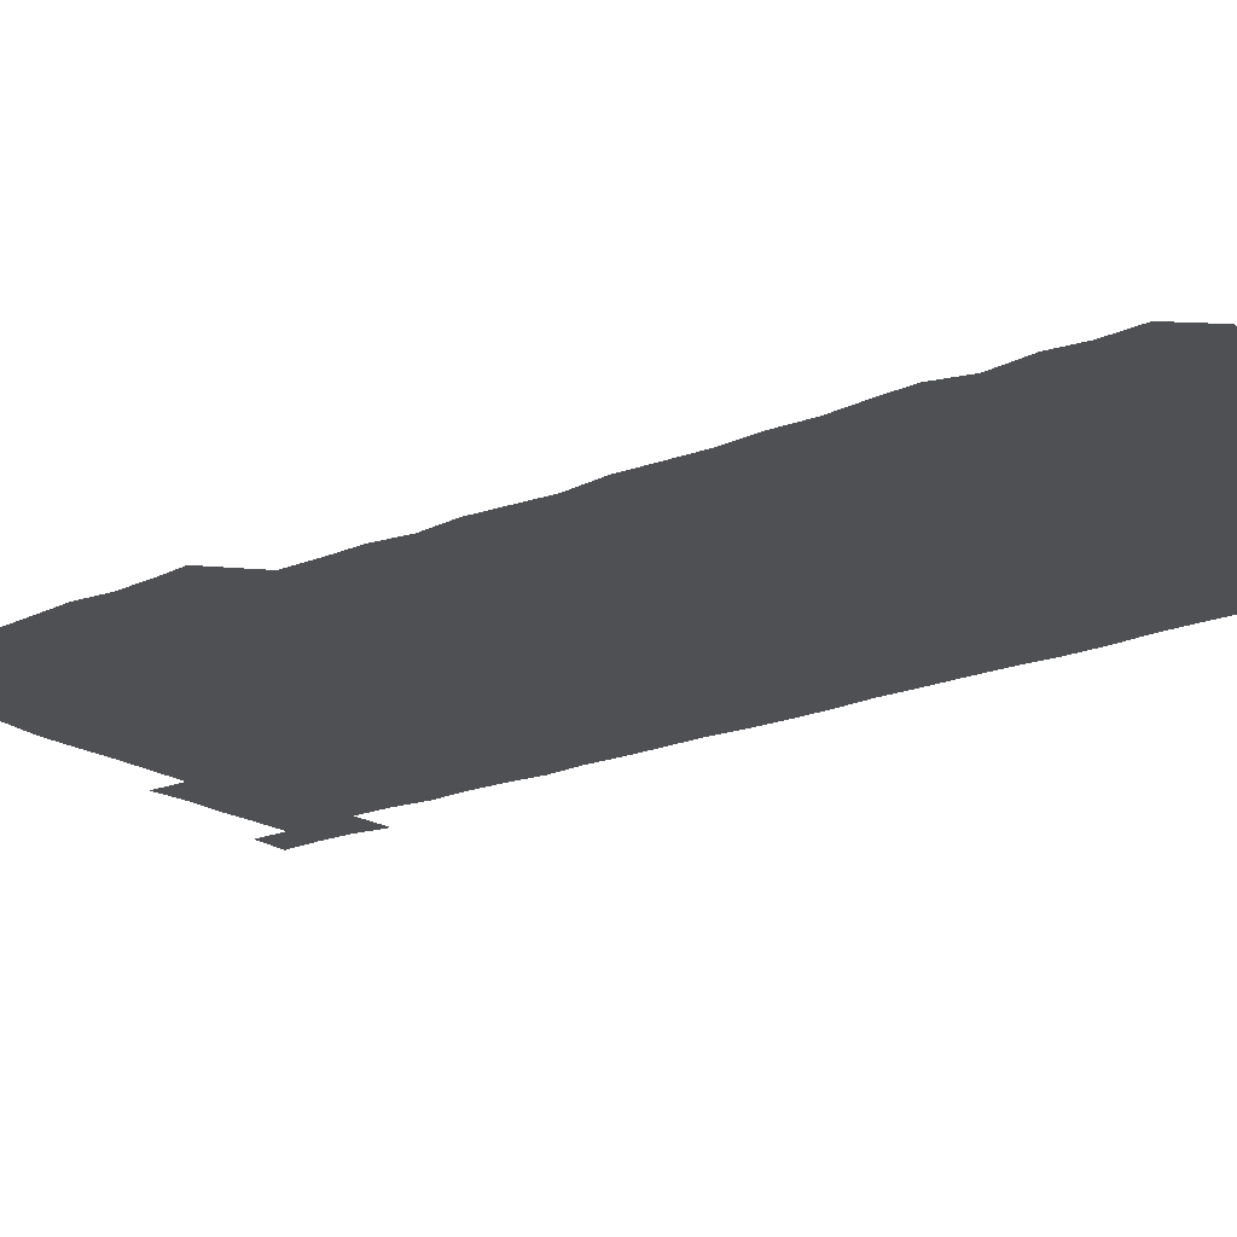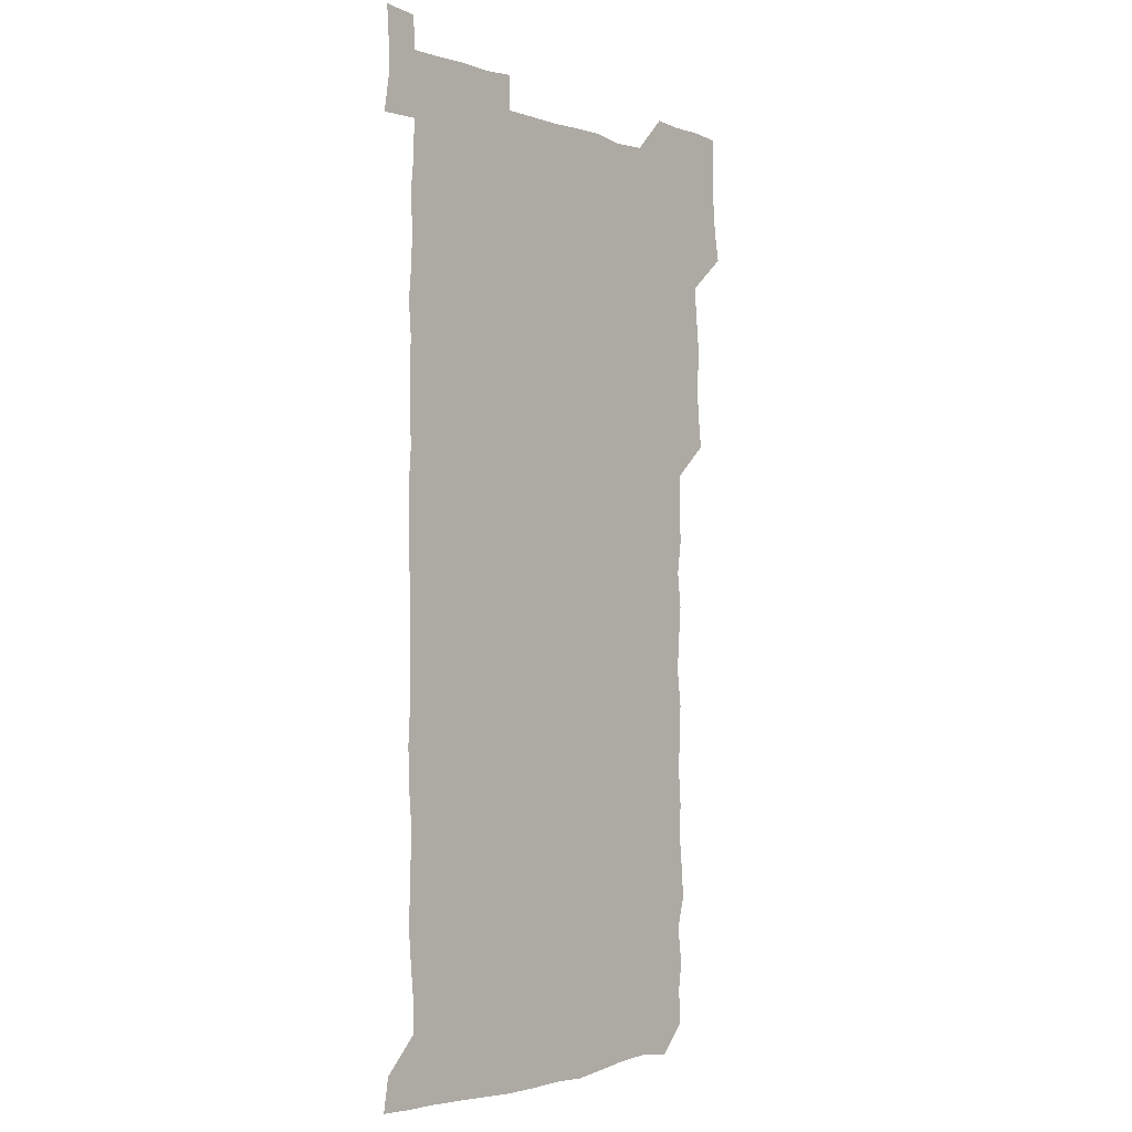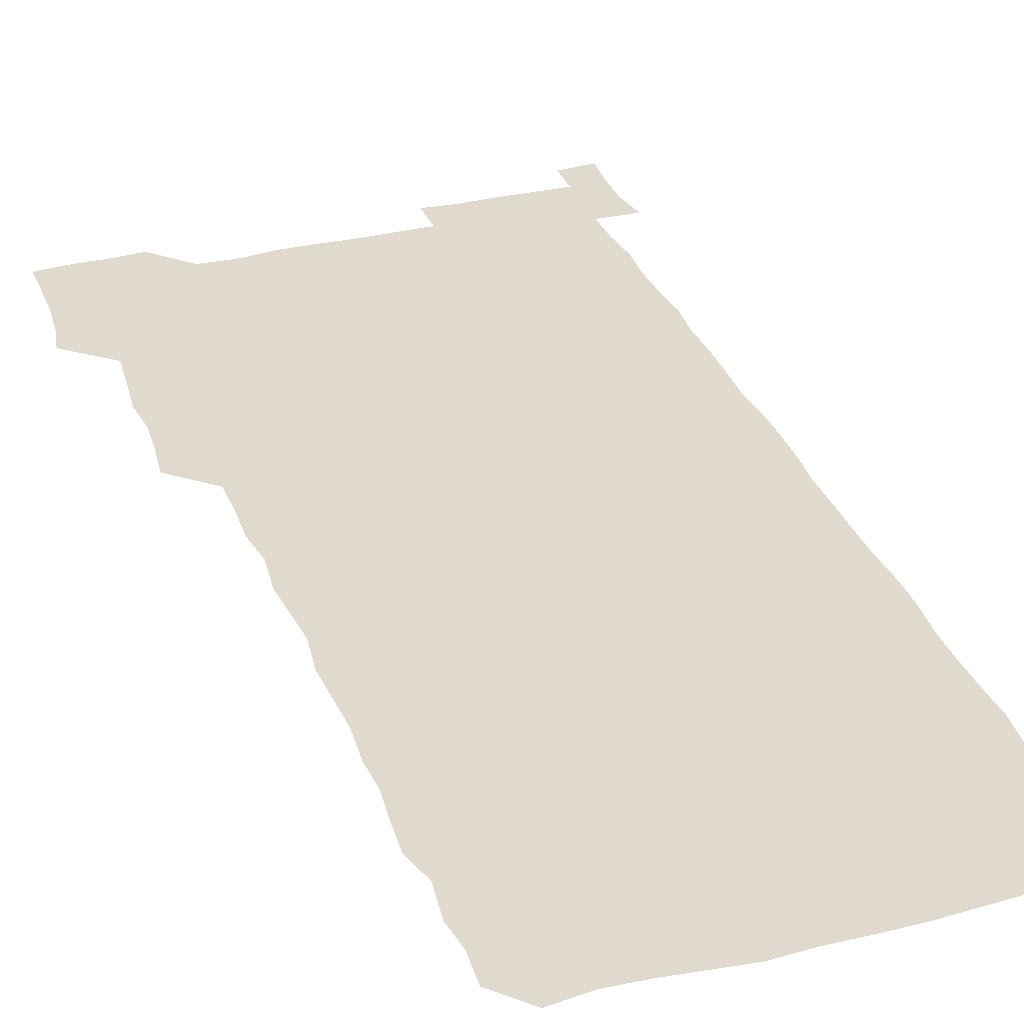
<metadata>
{"format":"obj","ext":"obj","renderer":"f3d","projection":"perspective","resolution":1024,"background":"white","views":[{"elev":-19.1,"azim":-51.9,"up":"+Z"},{"elev":-2.7,"azim":130.1,"up":"+Y"},{"elev":32.7,"azim":-19.4,"up":"+Z"}]}
</metadata>
<code>
v 462.3 527.4 0
v 464.8 540.7 0
v 466.1 555.7 0
v 466.2 570.8 0
v 466.1 586.1 0
v 476.9 434.9 0
v 478.6 449.1 0
v 479.6 464.3 0
v 478.2 479 0
v 479.8 494.5 0
v 481.3 511.2 0
v 481.9 525.9 0
v 479.4 540.8 0
v 483.4 554.7 0
v 481.9 570 0
v 480.6 587.1 0
v 494.3 162 0
v 495.3 177.2 0
v 493.5 189.9 0
v 495.7 206.8 0
v 491.9 220.4 0
v 492.9 234.6 0
v 494.4 249.7 0
v 493.8 264.2 0
v 495 280.6 0
v 494.3 296.5 0
v 493.6 310.8 0
v 495.7 327.9 0
v 494.6 343.1 0
v 493.4 357.4 0
v 495.3 373.6 0
v 493.2 388.6 0
v 493.8 404.1 0
v 493.7 419.7 0
v 496.4 436.1 0
v 495.8 450.8 0
v 496.9 465.8 0
v 496.5 480.7 0
v 495.8 495.5 0
v 497.1 510.9 0
v 496.8 525.9 0
v 497.5 540.5 0
v 496.9 555.5 0
v 496.1 570.7 0
v 495.3 586.7 0
v 506.6 148.9 0
v 511.4 166.5 0
v 513.8 181.9 0
v 511.2 195.4 0
v 512.3 210.4 0
v 511.9 225.4 0
v 513.5 241.3 0
v 513.6 256.3 0
v 513 271.1 0
v 512.1 285.3 0
v 512.1 300.3 0
v 509.9 314.5 0
v 511.1 329.9 0
v 511.6 345.4 0
v 511.3 360.5 0
v 511.6 375.7 0
v 512.5 391.3 0
v 512.7 406.2 0
v 510.2 420.8 0
v 511.3 436.1 0
v 512.2 451.4 0
v 511.9 466.1 0
v 510.2 480.9 0
v 511.7 495.9 0
v 511.8 510.9 0
v 512.3 525.6 0
v 512 540.5 0
v 511.3 555.5 0
v 510.5 570.4 0
v 509 587.6 0
v 522.3 150.9 0
v 525.8 166.5 0
v 528.4 183.4 0
v 526.5 196.2 0
v 527.6 211.9 0
v 527.9 227.3 0
v 527.8 242 0
v 528 257 0
v 527.8 271.9 0
v 527.5 286.6 0
v 527.2 301.5 0
v 527.2 316.7 0
v 527.5 331.8 0
v 527.4 346.6 0
v 526.9 361.4 0
v 526.9 376.4 0
v 527 391.4 0
v 526.8 406.4 0
v 526.4 421.3 0
v 526.5 436.4 0
v 525.9 451.1 0
v 526.1 466 0
v 528 481.4 0
v 526.9 496.1 0
v 526.9 510.9 0
v 526.8 525.6 0
v 527.2 540.1 0
v 526.4 555 0
v 524.1 571.9 0
v 537.8 150.1 0
v 541.2 167.2 0
v 542.1 182.7 0
v 543.4 199 0
v 542.9 213.2 0
v 542.8 227.8 0
v 542.6 242.5 0
v 542.2 257 0
v 542 271.8 0
v 542.1 286.9 0
v 541.9 301.7 0
v 542.4 317.2 0
v 541.8 331.5 0
v 541.8 346.5 0
v 541.6 361.3 0
v 542.2 376.9 0
v 541.4 391.2 0
v 542.6 407.1 0
v 541.9 421.6 0
v 542 436.6 0
v 542.2 451.6 0
v 542.1 466.5 0
v 541.8 481.3 0
v 541.7 496.1 0
v 541.7 510.8 0
v 541.4 525.6 0
v 542.6 539.7 0
v 541.1 555.7 0
v 540.3 570.9 0
v 553.3 148.2 0
v 555.5 165.2 0
v 556.8 183.5 0
v 557.6 199.4 0
v 557.3 212.8 0
v 557.5 228.1 0
v 556.9 242.2 0
v 557 257.3 0
v 556.9 272 0
v 556.5 286.6 0
v 556.9 302.2 0
v 556.4 316.4 0
v 556.6 331.7 0
v 556.6 346.6 0
v 555.8 360.6 0
v 556.5 376.6 0
v 556.3 391.4 0
v 556.8 406.8 0
v 556.6 421.5 0
v 556.3 436.2 0
v 556.7 451.4 0
v 556.6 466.2 0
v 556.5 481.2 0
v 556.4 496 0
v 556.5 510.8 0
v 556.4 525.5 0
v 556.9 539.7 0
v 556.4 554.7 0
v 554.9 572.7 0
v 567.8 146.6 0
v 571.2 167.6 0
v 571.3 182.1 0
v 571.4 198.1 0
v 572.2 214.7 0
v 572.1 228.2 0
v 571.6 242.1 0
v 571.5 257 0
v 571.6 272.1 0
v 571.5 287 0
v 571.4 302 0
v 571.6 317.2 0
v 571.5 331.8 0
v 570.6 346 0
v 571.7 362.3 0
v 571.8 377.3 0
v 571.5 391.7 0
v 571.5 406.7 0
v 571.4 421.5 0
v 571.4 436.4 0
v 571.7 451.6 0
v 571.1 466.3 0
v 571.2 481.1 0
v 571.5 496.1 0
v 571.4 510.8 0
v 571.3 525.6 0
v 571.3 540.3 0
v 571.1 555.4 0
v 569.9 572.5 0
v 583.8 147.3 0
v 585.9 167.9 0
v 586.4 182.7 0
v 586.3 198.1 0
v 586.3 212.7 0
v 586.4 228.2 0
v 586.3 242.3 0
v 586.2 256.5 0
v 586.5 272.8 0
v 586.1 286.6 0
v 586.2 302.3 0
v 586.2 316.8 0
v 586.4 332.3 0
v 586.2 346.8 0
v 586.3 361.9 0
v 586.1 376.3 0
v 586.3 391.7 0
v 586.2 406.5 0
v 586.1 421.5 0
v 586.1 436.1 0
v 586.1 451.4 0
v 586.2 466.3 0
v 586.1 481.2 0
v 586.1 496 0
v 586.3 510.8 0
v 586.2 525.6 0
v 586.2 540.2 0
v 586.1 555.4 0
v 585.4 571.7 0
v 600 146.8 0
v 600.5 166.7 0
v 601.1 183.8 0
v 601.1 197.8 0
v 600.8 212.3 0
v 600.4 228.7 0
v 601.2 241.3 0
v 601 256.2 0
v 601 272.5 0
v 600.9 286.9 0
v 601 301.5 0
v 600.9 316.3 0
v 600.8 332.9 0
v 600.9 346.6 0
v 601 362.3 0
v 600.9 377 0
v 601 391.5 0
v 600.9 406.6 0
v 600.9 421.3 0
v 600.8 436.1 0
v 600.9 451.6 0
v 601 466.3 0
v 600.9 481.1 0
v 600.9 496 0
v 601 510.9 0
v 601 525.5 0
v 601.1 539.7 0
v 600.9 556.2 0
v 600.8 571.7 0
v 615.8 146.7 0
v 615.8 164.9 0
v 615.4 183 0
v 615.7 198.6 0
v 615.7 212.2 0
v 615.5 227.2 0
v 615.6 242.9 0
v 615.7 256.3 0
v 615.4 272.9 0
v 615.5 287.2 0
v 615.7 301.5 0
v 615.6 316.8 0
v 615.6 332 0
v 615.6 347.6 0
v 615.7 362 0
v 615.9 376.4 0
v 615.6 391.9 0
v 615.7 406.5 0
v 615.7 421.4 0
v 615.5 436.7 0
v 615.7 451.4 0
v 615.7 466.3 0
v 615.7 481.1 0
v 616 496.1 0
v 615.8 511.1 0
v 615.8 525.8 0
v 615.7 540.3 0
v 616 555.3 0
v 616.1 571.7 0
v 615.9 587.4 0
v 631.1 147.5 0
v 630.8 168.3 0
v 630.7 181.5 0
v 629.7 199.1 0
v 630.2 212.7 0
v 630.5 226.7 0
v 630.2 242.4 0
v 630 257.8 0
v 630.2 272.3 0
v 630.5 286.4 0
v 630.4 301.6 0
v 630.3 316.8 0
v 630 332.4 0
v 629.9 347.5 0
v 630 362.1 0
v 630.3 376.7 0
v 630.3 391.7 0
v 630.2 406.7 0
v 630.4 421.4 0
v 631 435.9 0
v 630.3 451.6 0
v 630.1 466.4 0
v 630.4 481.1 0
v 630.6 496.1 0
v 630.6 511 0
v 630.6 525.8 0
v 630.6 540.6 0
v 630.7 555.3 0
v 631 570.3 0
v 630.8 586.1 0
v 647.3 148.3 0
v 645.4 167.7 0
v 645.3 182 0
v 645.1 197.1 0
v 645.2 211.8 0
v 645.1 226.7 0
v 644.6 242.3 0
v 645.9 256 0
v 644.9 272.1 0
v 644.2 288.2 0
v 644.4 302.3 0
v 645 316.6 0
v 644.8 331.9 0
v 646 346.1 0
v 644.7 362 0
v 645.3 376.4 0
v 645.9 391 0
v 645.2 406.5 0
v 645.1 421.4 0
v 645.2 436.3 0
v 644.7 451.5 0
v 645.9 466.2 0
v 645 481.3 0
v 645.5 496 0
v 645.5 510.9 0
v 645.5 525.9 0
v 645.5 540.6 0
v 645.6 555.6 0
v 645.8 570.2 0
v 645.8 586.4 0
v 662.8 148.9 0
v 659.2 168.6 0
v 659.9 181.4 0
v 660.4 195.5 0
v 659.9 211.3 0
v 659.5 226.7 0
v 659.8 241.1 0
v 660.1 255.9 0
v 659.7 271.4 0
v 660.2 286.2 0
v 660.4 300.9 0
v 659.1 316.5 0
v 660.6 330.6 0
v 661 345.4 0
v 659.3 361.7 0
v 660.2 376.1 0
v 660.6 391 0
v 659.8 406.3 0
v 659.8 421.1 0
v 660.6 435.9 0
v 660.2 451 0
v 661.2 465.9 0
v 660.3 481.2 0
v 660.3 495.9 0
v 660.6 510.8 0
v 661.5 525.9 0
v 660.9 540.9 0
v 660.7 556 0
v 660.5 570.4 0
v 660.9 585.8 0
v 677.9 149.1 0
v 674.7 165.8 0
v 674.2 179.3 0
v 674.6 194.1 0
v 676 208.4 0
v 677.2 222.7 0
v 676.6 237.8 0
v 676.2 253.1 0
v 676.4 268.3 0
v 677.7 283 0
v 677.8 297.7 0
v 676.9 313.3 0
v 676.9 328.6 0
v 677 343.7 0
v 676.9 359.3 0
v 677.9 374.3 0
v 678.2 389.1 0
v 678.1 404.1 0
v 677 419.7 0
v 677.5 434.9 0
v 677.7 450.2 0
v 677.2 465.4 0
v 678.4 480.3 0
v 677 495.5 0
v 676.6 510.7 0
v 677.5 525.7 0
v 675.8 541.4 0
v 675.7 556.9 0
v 675.4 570.7 0
v 675.8 585.5 0
v 676 600.2 0
v 691.3 149.6 0
v 688.9 164.1 0
v 693.1 556.2 0
v 690.7 571.1 0
v 690.8 585.9 0
v 691.8 601.4 0
f 11 12 1
f 1 12 2
f 12 13 2
f 2 13 3
f 13 14 3
f 3 14 4
f 14 15 4
f 4 15 5
f 15 16 5
f 34 35 6
f 6 35 7
f 35 36 7
f 7 36 8
f 36 37 8
f 8 37 9
f 37 38 9
f 9 38 10
f 38 39 10
f 10 39 11
f 39 40 11
f 11 40 12
f 40 41 12
f 12 41 13
f 41 42 13
f 13 42 14
f 42 43 14
f 14 43 15
f 43 44 15
f 15 44 16
f 44 45 16
f 46 47 17
f 17 47 18
f 47 48 18
f 18 48 19
f 48 49 19
f 19 49 20
f 49 50 20
f 20 50 21
f 50 51 21
f 21 51 22
f 51 52 22
f 22 52 23
f 52 53 23
f 23 53 24
f 53 54 24
f 24 54 25
f 54 55 25
f 25 55 26
f 55 56 26
f 26 56 27
f 56 57 27
f 27 57 28
f 57 58 28
f 28 58 29
f 58 59 29
f 29 59 30
f 59 60 30
f 30 60 31
f 60 61 31
f 31 61 32
f 61 62 32
f 32 62 33
f 62 63 33
f 33 63 34
f 63 64 34
f 34 64 35
f 64 65 35
f 35 65 36
f 65 66 36
f 36 66 37
f 66 67 37
f 37 67 38
f 67 68 38
f 38 68 39
f 68 69 39
f 39 69 40
f 69 70 40
f 40 70 41
f 70 71 41
f 41 71 42
f 71 72 42
f 42 72 43
f 72 73 43
f 43 73 44
f 73 74 44
f 44 74 45
f 74 75 45
f 46 76 47
f 76 77 47
f 47 77 48
f 77 78 48
f 48 78 49
f 78 79 49
f 49 79 50
f 79 80 50
f 50 80 51
f 80 81 51
f 51 81 52
f 81 82 52
f 52 82 53
f 82 83 53
f 53 83 54
f 83 84 54
f 54 84 55
f 84 85 55
f 55 85 56
f 85 86 56
f 56 86 57
f 86 87 57
f 57 87 58
f 87 88 58
f 58 88 59
f 88 89 59
f 59 89 60
f 89 90 60
f 60 90 61
f 90 91 61
f 61 91 62
f 91 92 62
f 62 92 63
f 92 93 63
f 63 93 64
f 93 94 64
f 64 94 65
f 94 95 65
f 65 95 66
f 95 96 66
f 66 96 67
f 96 97 67
f 67 97 68
f 97 98 68
f 68 98 69
f 98 99 69
f 69 99 70
f 99 100 70
f 70 100 71
f 100 101 71
f 71 101 72
f 101 102 72
f 72 102 73
f 102 103 73
f 73 103 74
f 103 104 74
f 74 104 75
f 76 105 77
f 105 106 77
f 77 106 78
f 106 107 78
f 78 107 79
f 107 108 79
f 79 108 80
f 108 109 80
f 80 109 81
f 109 110 81
f 81 110 82
f 110 111 82
f 82 111 83
f 111 112 83
f 83 112 84
f 112 113 84
f 84 113 85
f 113 114 85
f 85 114 86
f 114 115 86
f 86 115 87
f 115 116 87
f 87 116 88
f 116 117 88
f 88 117 89
f 117 118 89
f 89 118 90
f 118 119 90
f 90 119 91
f 119 120 91
f 91 120 92
f 120 121 92
f 92 121 93
f 121 122 93
f 93 122 94
f 122 123 94
f 94 123 95
f 123 124 95
f 95 124 96
f 124 125 96
f 96 125 97
f 125 126 97
f 97 126 98
f 126 127 98
f 98 127 99
f 127 128 99
f 99 128 100
f 128 129 100
f 100 129 101
f 129 130 101
f 101 130 102
f 130 131 102
f 102 131 103
f 131 132 103
f 103 132 104
f 132 133 104
f 105 134 106
f 134 135 106
f 106 135 107
f 135 136 107
f 107 136 108
f 136 137 108
f 108 137 109
f 137 138 109
f 109 138 110
f 138 139 110
f 110 139 111
f 139 140 111
f 111 140 112
f 140 141 112
f 112 141 113
f 141 142 113
f 113 142 114
f 142 143 114
f 114 143 115
f 143 144 115
f 115 144 116
f 144 145 116
f 116 145 117
f 145 146 117
f 117 146 118
f 146 147 118
f 118 147 119
f 147 148 119
f 119 148 120
f 148 149 120
f 120 149 121
f 149 150 121
f 121 150 122
f 150 151 122
f 122 151 123
f 151 152 123
f 123 152 124
f 152 153 124
f 124 153 125
f 153 154 125
f 125 154 126
f 154 155 126
f 126 155 127
f 155 156 127
f 127 156 128
f 156 157 128
f 128 157 129
f 157 158 129
f 129 158 130
f 158 159 130
f 130 159 131
f 159 160 131
f 131 160 132
f 160 161 132
f 132 161 133
f 161 162 133
f 134 163 135
f 163 164 135
f 135 164 136
f 164 165 136
f 136 165 137
f 165 166 137
f 137 166 138
f 166 167 138
f 138 167 139
f 167 168 139
f 139 168 140
f 168 169 140
f 140 169 141
f 169 170 141
f 141 170 142
f 170 171 142
f 142 171 143
f 171 172 143
f 143 172 144
f 172 173 144
f 144 173 145
f 173 174 145
f 145 174 146
f 174 175 146
f 146 175 147
f 175 176 147
f 147 176 148
f 176 177 148
f 148 177 149
f 177 178 149
f 149 178 150
f 178 179 150
f 150 179 151
f 179 180 151
f 151 180 152
f 180 181 152
f 152 181 153
f 181 182 153
f 153 182 154
f 182 183 154
f 154 183 155
f 183 184 155
f 155 184 156
f 184 185 156
f 156 185 157
f 185 186 157
f 157 186 158
f 186 187 158
f 158 187 159
f 187 188 159
f 159 188 160
f 188 189 160
f 160 189 161
f 189 190 161
f 161 190 162
f 190 191 162
f 163 192 164
f 192 193 164
f 164 193 165
f 193 194 165
f 165 194 166
f 194 195 166
f 166 195 167
f 195 196 167
f 167 196 168
f 196 197 168
f 168 197 169
f 197 198 169
f 169 198 170
f 198 199 170
f 170 199 171
f 199 200 171
f 171 200 172
f 200 201 172
f 172 201 173
f 201 202 173
f 173 202 174
f 202 203 174
f 174 203 175
f 203 204 175
f 175 204 176
f 204 205 176
f 176 205 177
f 205 206 177
f 177 206 178
f 206 207 178
f 178 207 179
f 207 208 179
f 179 208 180
f 208 209 180
f 180 209 181
f 209 210 181
f 181 210 182
f 210 211 182
f 182 211 183
f 211 212 183
f 183 212 184
f 212 213 184
f 184 213 185
f 213 214 185
f 185 214 186
f 214 215 186
f 186 215 187
f 215 216 187
f 187 216 188
f 216 217 188
f 188 217 189
f 217 218 189
f 189 218 190
f 218 219 190
f 190 219 191
f 219 220 191
f 192 221 193
f 221 222 193
f 193 222 194
f 222 223 194
f 194 223 195
f 223 224 195
f 195 224 196
f 224 225 196
f 196 225 197
f 225 226 197
f 197 226 198
f 226 227 198
f 198 227 199
f 227 228 199
f 199 228 200
f 228 229 200
f 200 229 201
f 229 230 201
f 201 230 202
f 230 231 202
f 202 231 203
f 231 232 203
f 203 232 204
f 232 233 204
f 204 233 205
f 233 234 205
f 205 234 206
f 234 235 206
f 206 235 207
f 235 236 207
f 207 236 208
f 236 237 208
f 208 237 209
f 237 238 209
f 209 238 210
f 238 239 210
f 210 239 211
f 239 240 211
f 211 240 212
f 240 241 212
f 212 241 213
f 241 242 213
f 213 242 214
f 242 243 214
f 214 243 215
f 243 244 215
f 215 244 216
f 244 245 216
f 216 245 217
f 245 246 217
f 217 246 218
f 246 247 218
f 218 247 219
f 247 248 219
f 219 248 220
f 248 249 220
f 221 250 222
f 250 251 222
f 222 251 223
f 251 252 223
f 223 252 224
f 252 253 224
f 224 253 225
f 253 254 225
f 225 254 226
f 254 255 226
f 226 255 227
f 255 256 227
f 227 256 228
f 256 257 228
f 228 257 229
f 257 258 229
f 229 258 230
f 258 259 230
f 230 259 231
f 259 260 231
f 231 260 232
f 260 261 232
f 232 261 233
f 261 262 233
f 233 262 234
f 262 263 234
f 234 263 235
f 263 264 235
f 235 264 236
f 264 265 236
f 236 265 237
f 265 266 237
f 237 266 238
f 266 267 238
f 238 267 239
f 267 268 239
f 239 268 240
f 268 269 240
f 240 269 241
f 269 270 241
f 241 270 242
f 270 271 242
f 242 271 243
f 271 272 243
f 243 272 244
f 272 273 244
f 244 273 245
f 273 274 245
f 245 274 246
f 274 275 246
f 246 275 247
f 275 276 247
f 247 276 248
f 276 277 248
f 248 277 249
f 277 278 249
f 250 280 251
f 280 281 251
f 251 281 252
f 281 282 252
f 252 282 253
f 282 283 253
f 253 283 254
f 283 284 254
f 254 284 255
f 284 285 255
f 255 285 256
f 285 286 256
f 256 286 257
f 286 287 257
f 257 287 258
f 287 288 258
f 258 288 259
f 288 289 259
f 259 289 260
f 289 290 260
f 260 290 261
f 290 291 261
f 261 291 262
f 291 292 262
f 262 292 263
f 292 293 263
f 263 293 264
f 293 294 264
f 264 294 265
f 294 295 265
f 265 295 266
f 295 296 266
f 266 296 267
f 296 297 267
f 267 297 268
f 297 298 268
f 268 298 269
f 298 299 269
f 269 299 270
f 299 300 270
f 270 300 271
f 300 301 271
f 271 301 272
f 301 302 272
f 272 302 273
f 302 303 273
f 273 303 274
f 303 304 274
f 274 304 275
f 304 305 275
f 275 305 276
f 305 306 276
f 276 306 277
f 306 307 277
f 277 307 278
f 307 308 278
f 278 308 279
f 308 309 279
f 280 310 281
f 310 311 281
f 281 311 282
f 311 312 282
f 282 312 283
f 312 313 283
f 283 313 284
f 313 314 284
f 284 314 285
f 314 315 285
f 285 315 286
f 315 316 286
f 286 316 287
f 316 317 287
f 287 317 288
f 317 318 288
f 288 318 289
f 318 319 289
f 289 319 290
f 319 320 290
f 290 320 291
f 320 321 291
f 291 321 292
f 321 322 292
f 292 322 293
f 322 323 293
f 293 323 294
f 323 324 294
f 294 324 295
f 324 325 295
f 295 325 296
f 325 326 296
f 296 326 297
f 326 327 297
f 297 327 298
f 327 328 298
f 298 328 299
f 328 329 299
f 299 329 300
f 329 330 300
f 300 330 301
f 330 331 301
f 301 331 302
f 331 332 302
f 302 332 303
f 332 333 303
f 303 333 304
f 333 334 304
f 304 334 305
f 334 335 305
f 305 335 306
f 335 336 306
f 306 336 307
f 336 337 307
f 307 337 308
f 337 338 308
f 308 338 309
f 338 339 309
f 310 340 311
f 340 341 311
f 311 341 312
f 341 342 312
f 312 342 313
f 342 343 313
f 313 343 314
f 343 344 314
f 314 344 315
f 344 345 315
f 315 345 316
f 345 346 316
f 316 346 317
f 346 347 317
f 317 347 318
f 347 348 318
f 318 348 319
f 348 349 319
f 319 349 320
f 349 350 320
f 320 350 321
f 350 351 321
f 321 351 322
f 351 352 322
f 322 352 323
f 352 353 323
f 323 353 324
f 353 354 324
f 324 354 325
f 354 355 325
f 325 355 326
f 355 356 326
f 326 356 327
f 356 357 327
f 327 357 328
f 357 358 328
f 328 358 329
f 358 359 329
f 329 359 330
f 359 360 330
f 330 360 331
f 360 361 331
f 331 361 332
f 361 362 332
f 332 362 333
f 362 363 333
f 333 363 334
f 363 364 334
f 334 364 335
f 364 365 335
f 335 365 336
f 365 366 336
f 336 366 337
f 366 367 337
f 337 367 338
f 367 368 338
f 338 368 339
f 368 369 339
f 340 370 341
f 370 371 341
f 341 371 342
f 371 372 342
f 342 372 343
f 372 373 343
f 343 373 344
f 373 374 344
f 344 374 345
f 374 375 345
f 345 375 346
f 375 376 346
f 346 376 347
f 376 377 347
f 347 377 348
f 377 378 348
f 348 378 349
f 378 379 349
f 349 379 350
f 379 380 350
f 350 380 351
f 380 381 351
f 351 381 352
f 381 382 352
f 352 382 353
f 382 383 353
f 353 383 354
f 383 384 354
f 354 384 355
f 384 385 355
f 355 385 356
f 385 386 356
f 356 386 357
f 386 387 357
f 357 387 358
f 387 388 358
f 358 388 359
f 388 389 359
f 359 389 360
f 389 390 360
f 360 390 361
f 390 391 361
f 361 391 362
f 391 392 362
f 362 392 363
f 392 393 363
f 363 393 364
f 393 394 364
f 364 394 365
f 394 395 365
f 365 395 366
f 395 396 366
f 366 396 367
f 396 397 367
f 367 397 368
f 397 398 368
f 368 398 369
f 398 399 369
f 370 401 371
f 401 402 371
f 371 402 372
f 397 403 398
f 403 404 398
f 398 404 399
f 404 405 399
f 399 405 400
f 405 406 400

</code>
